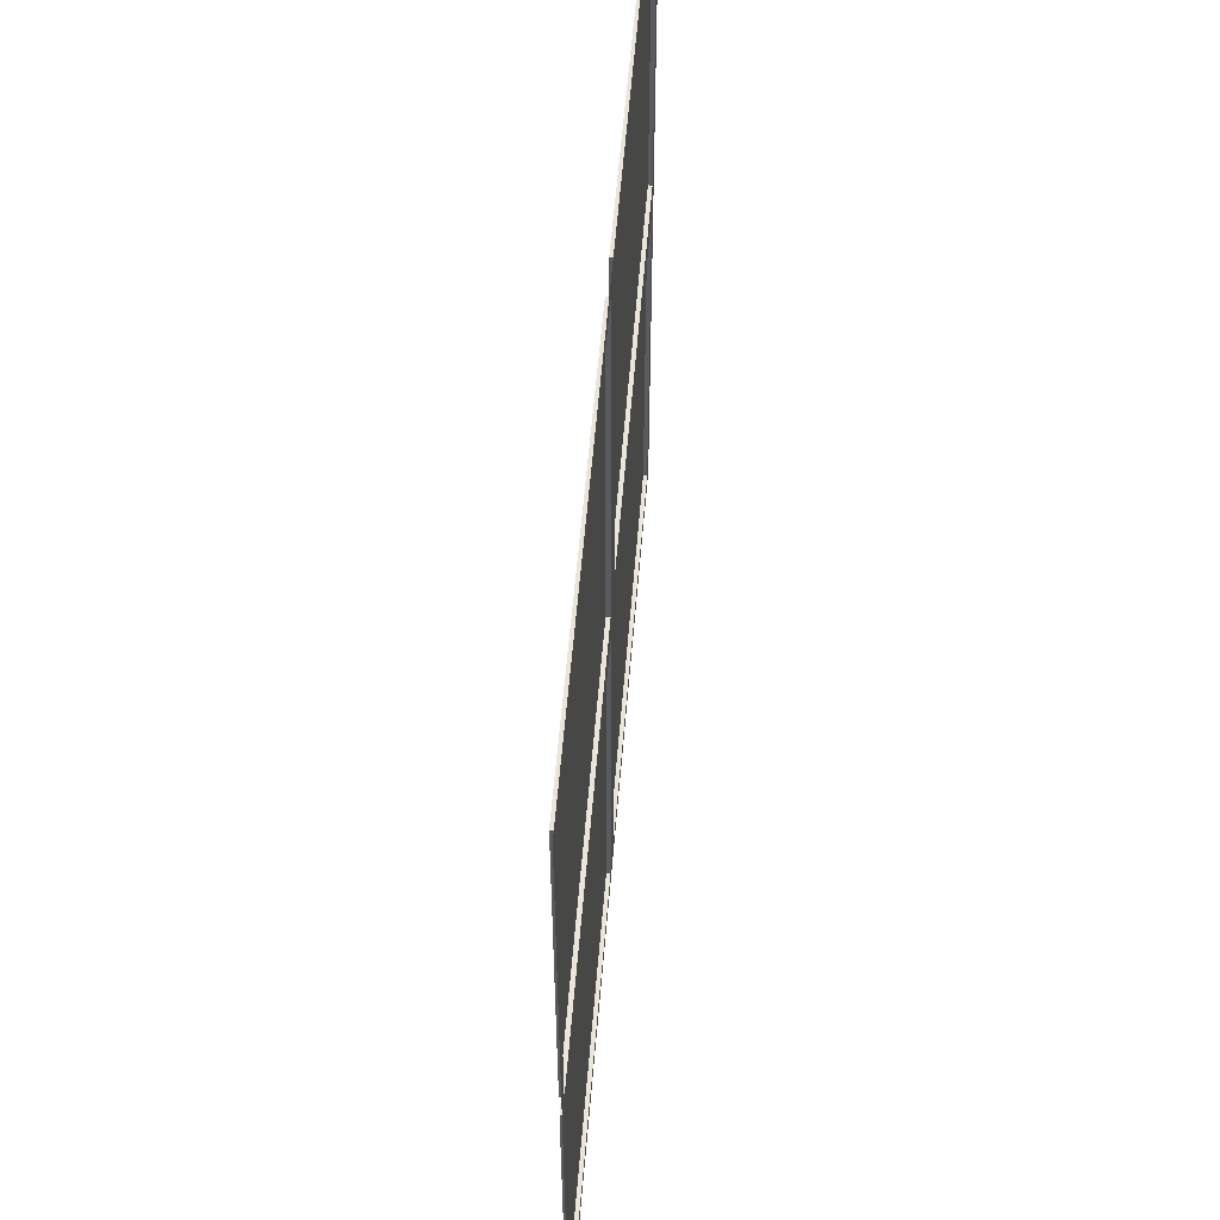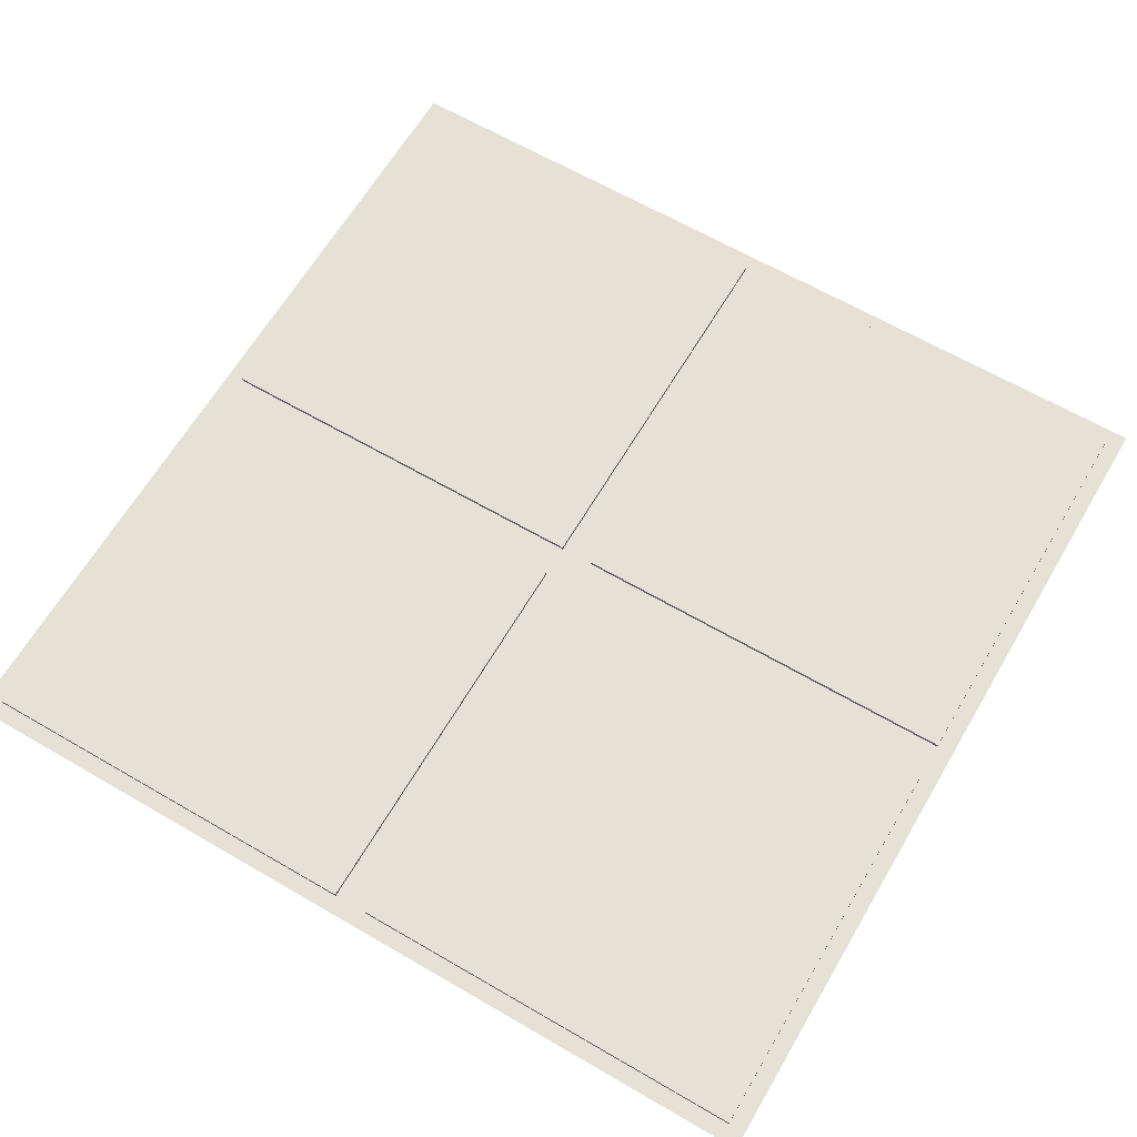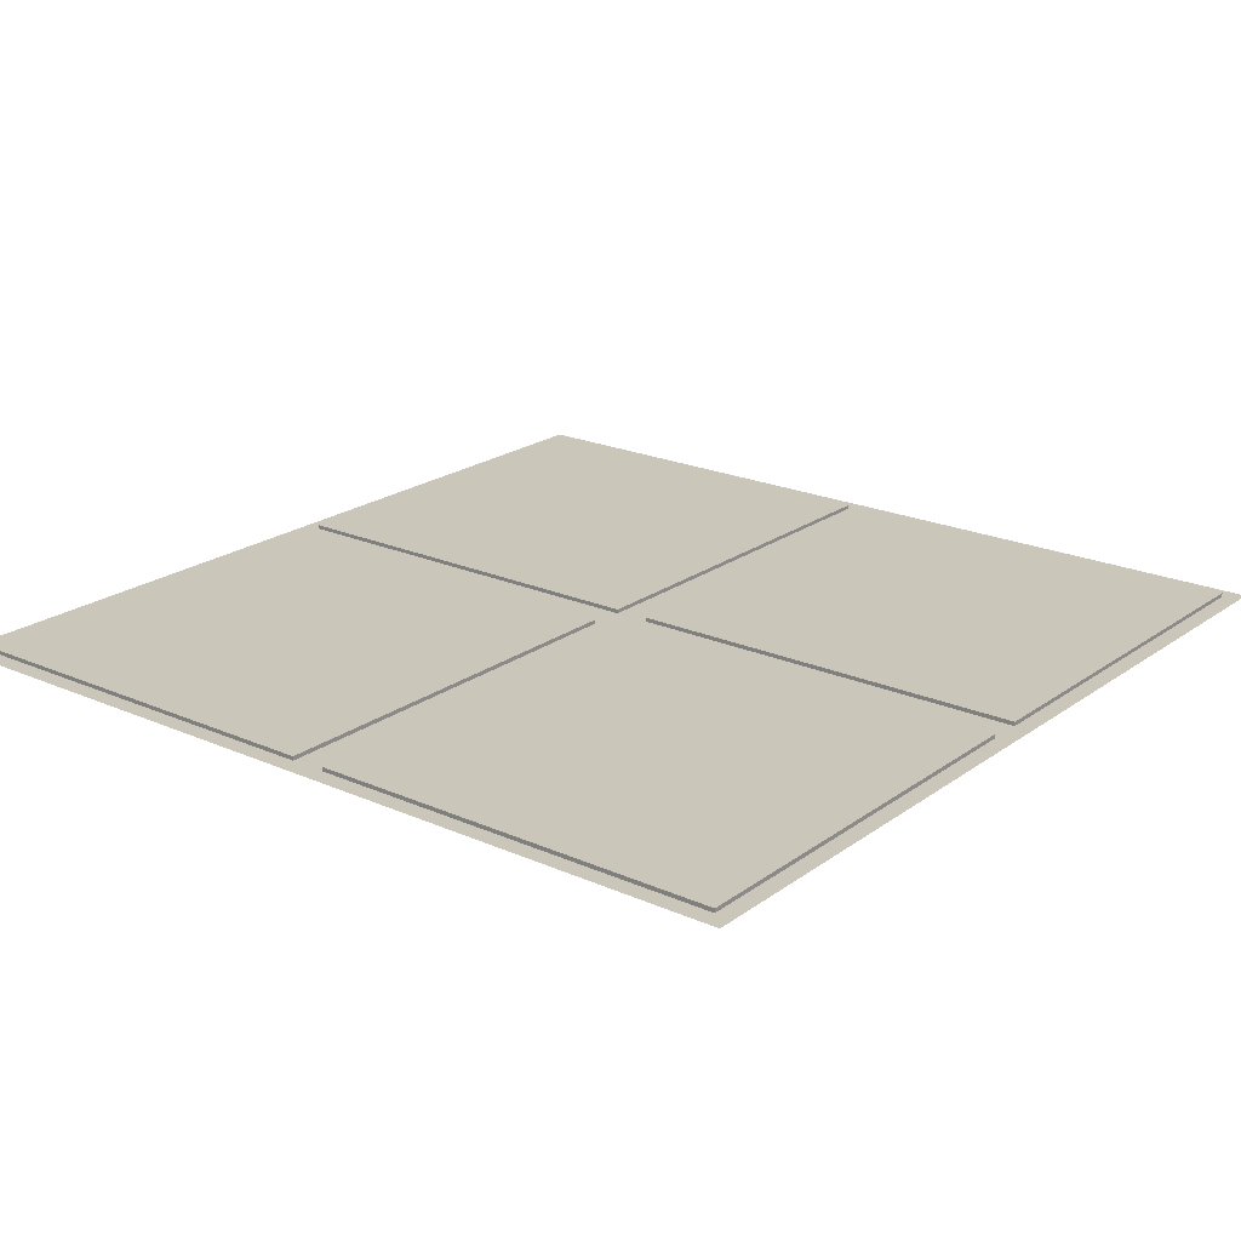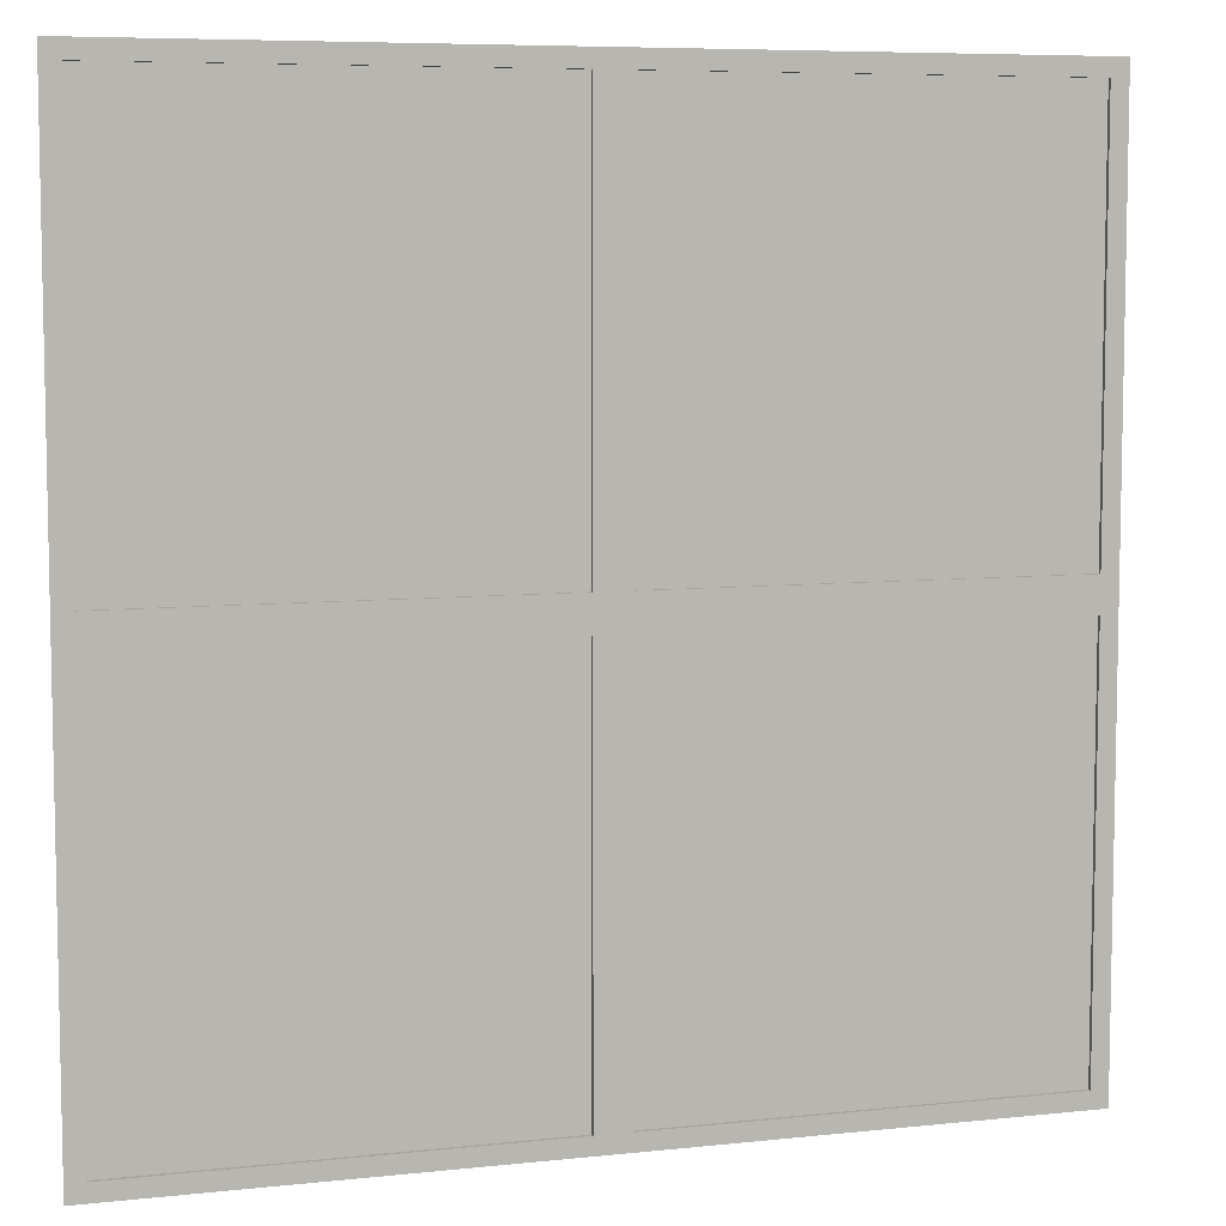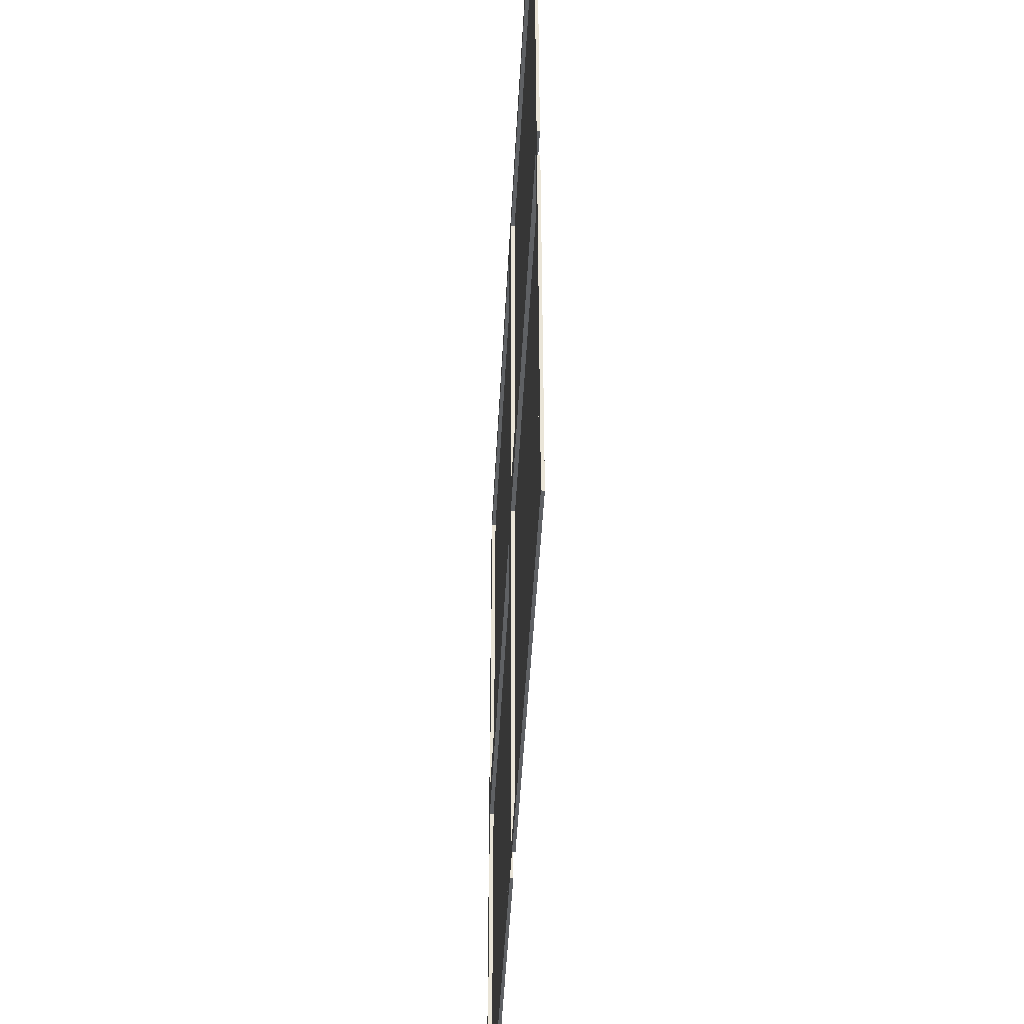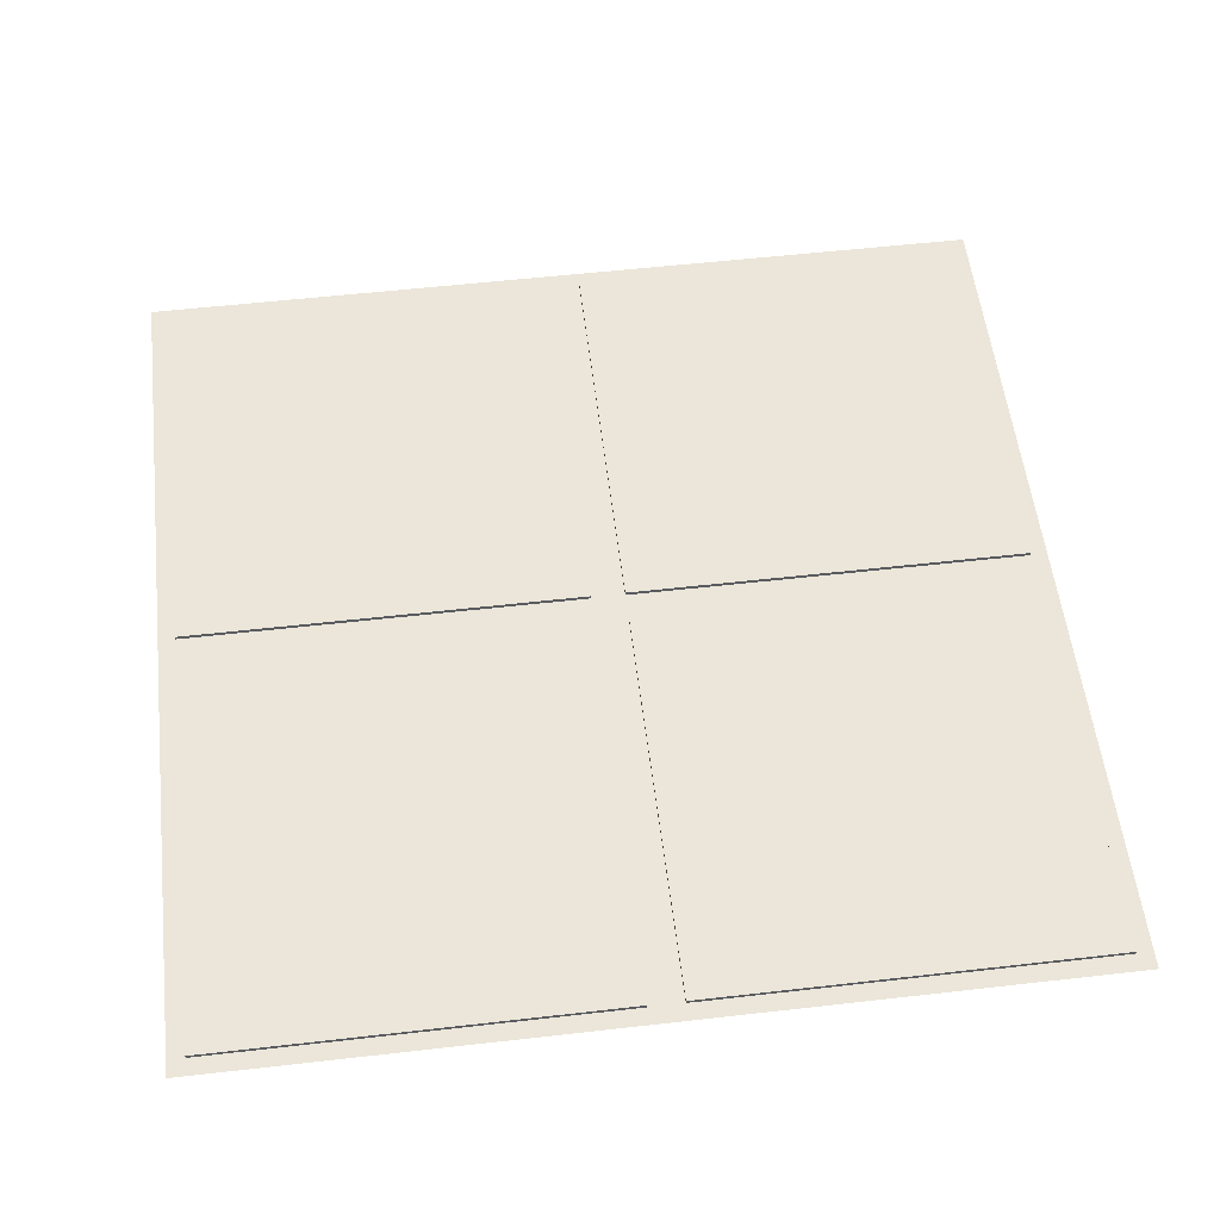
<metadata>
{"format":"obj","ext":"obj","renderer":"f3d","projection":"perspective","resolution":1024,"background":"white","views":[{"elev":57.9,"azim":-85.3,"up":"+Z"},{"elev":64.3,"azim":-59.6,"up":"+Y"},{"elev":21.2,"azim":-51.7,"up":"+Y"},{"elev":7.1,"azim":-17.3,"up":"+Z"},{"elev":-46.5,"azim":87.1,"up":"+Z"},{"elev":55.9,"azim":83.2,"up":"+Y"}]}
</metadata>
<code>
o Ceiling
v 1.039 4 -1.039
v 1.961 4 -1.039
v 1.961 4 -1.961
v 1.039 4 -1.961
v 1.039 4 -0.03896
v 1.961 4 -0.03896
v 1.961 4 -0.961
v 1.039 4 -0.961
v 0.03896 4 -0.03896
v 0.961 4 -0.03896
v 0.961 4 -0.961
v 0.03896 4 -0.961
v 0.03896 4 -1.039
v 0.961 4 -1.039
v 0.961 4 -1.961
v 0.03896 4 -1.961
v 0.03896 3.991 -0.961
v 0.03896 3.991 -0.03896
v 1.039 3.991 -0.03896
v 1.961 3.991 -0.03896
v 1.961 3.991 -1.039
v 1.961 3.991 -1.961
v 0.961 3.991 -1.961
v 0.03896 3.991 -1.961
v 0.03896 3.991 -1.039
v 1.961 3.991 -0.961
v 0.03896 3.991 -1
v 0 3.991 -1
v 0.961 3.991 -0.03896
v 1.039 3.991 -1.961
v 1.039 3.991 -1
v 1 3.991 -1
v 1 3.991 -0.961
v 1 3.991 -1.961
v 1 3.991 -2
v 1.039 3.991 -1.039
v 2 3.991 -1.961
v 2 3.991 -2
v 1.039 3.991 -2
v 1.039 3.991 -0.961
v 1.961 3.991 -0
v 2 3.991 -0
v 2 3.991 -0.961
v 2 3.991 -1
v 0.961 3.991 -0.961
v 0.961 3.991 -0
v 1 3.991 -0
v 0 3.991 -0.03896
v 0 3.991 -0
v 0.961 3.991 -1.039
v 0.03896 3.991 -2
v 0 3.991 -2
v 0 3.991 -1.039
v 1.961 3.991 -1
v 0.961 3.991 -1
v 1 3.991 -1.039
v 1 3.991 -0.03896
v 2 3.991 -0.03896
v 0.961 3.991 -2
v 1.039 3.991 -0
v 0 3.991 -0.961
v 2 3.991 -1.039
v 0.03896 3.991 -0
v 0 3.991 -1.961
v 1.961 3.991 -2
f 1 4 3 2
f 5 8 7 6
f 9 12 11 10
f 13 16 15 14
f 7 26 20 6
f 13 25 24 16
f 8 40 26 7
f 16 24 23 15
f 5 19 40 8
f 3 22 21 2
f 6 20 19 5
f 9 18 17 12
f 1 36 30 4
f 2 21 36 1
f 15 23 50 14
f 14 50 25 13
f 44 54 21 62
f 47 57 19 60
f 41 20 58 42
f 40 33 32 31
f 29 57 47 46
f 48 18 63 49
f 45 55 32 33
f 28 27 17 61
f 50 56 32 55
f 35 34 23 59
f 37 22 65 38
f 50 23 34 56
f 36 21 54 31
f 45 17 27 55
f 40 19 57 33
f 26 40 31 54
f 30 34 35 39
f 30 36 56 34
f 25 27 28 53
f 25 50 55 27
f 29 45 33 57
f 26 54 44 43
f 36 31 32 56
f 17 18 48 61
f 19 20 41 60
f 23 24 51 59
f 21 22 37 62
f 18 29 46 63
f 24 25 53 64
f 20 26 43 58
f 51 24 64 52
f 22 30 39 65
f 11 45 29 10
f 10 29 18 9
f 12 17 45 11
f 4 30 22 3

</code>
